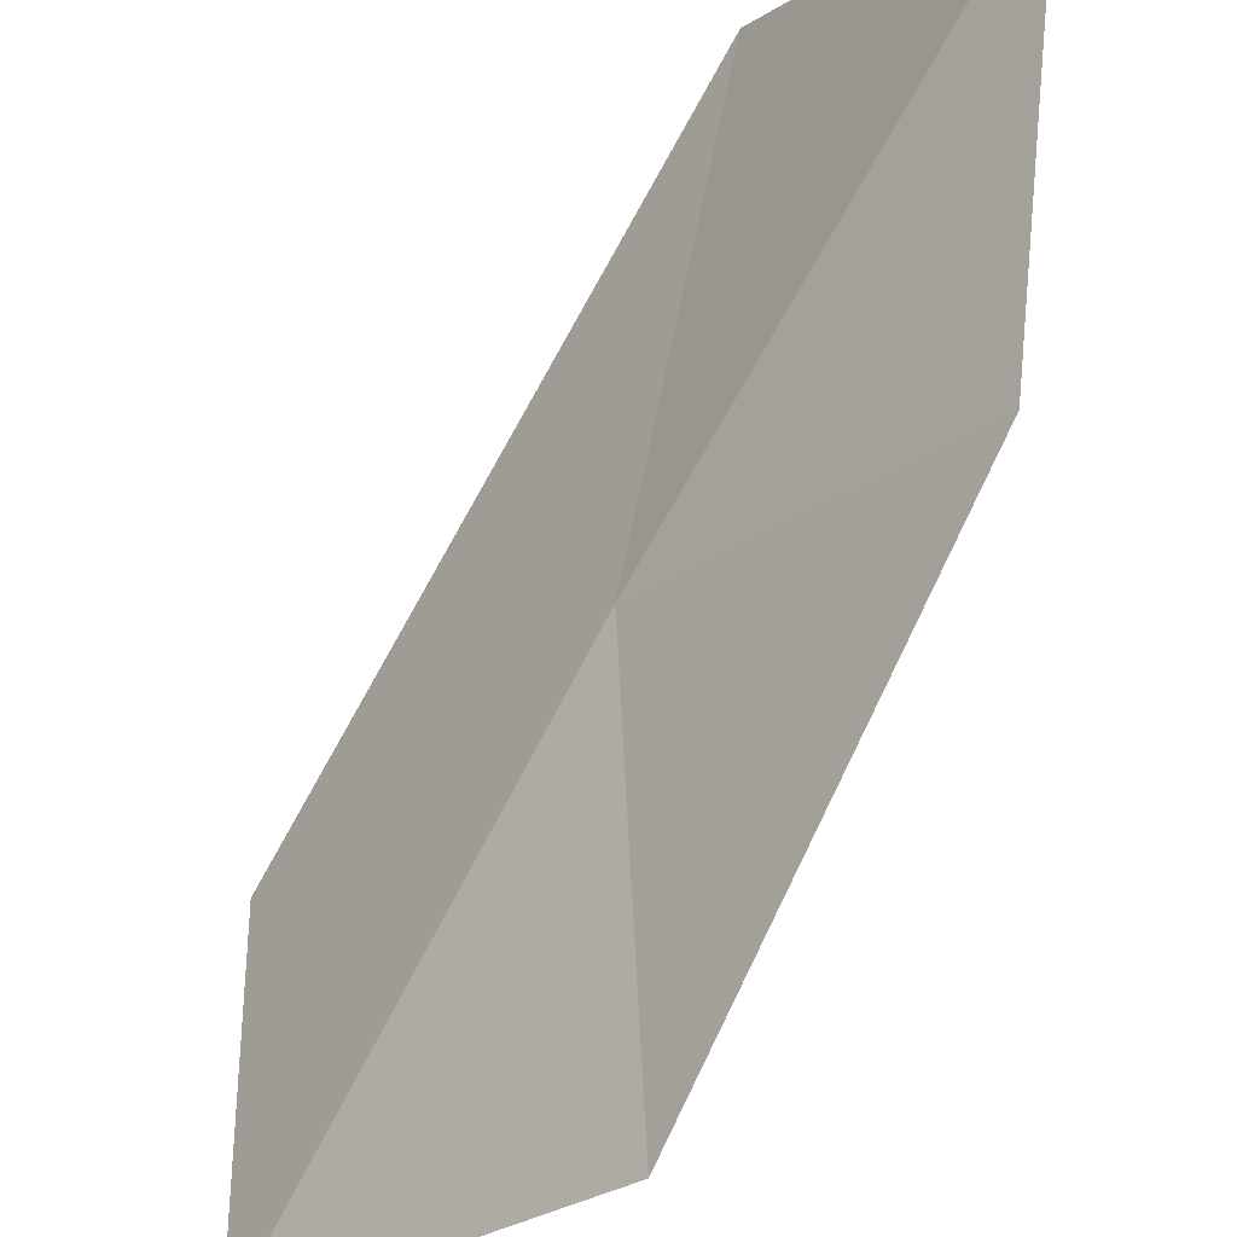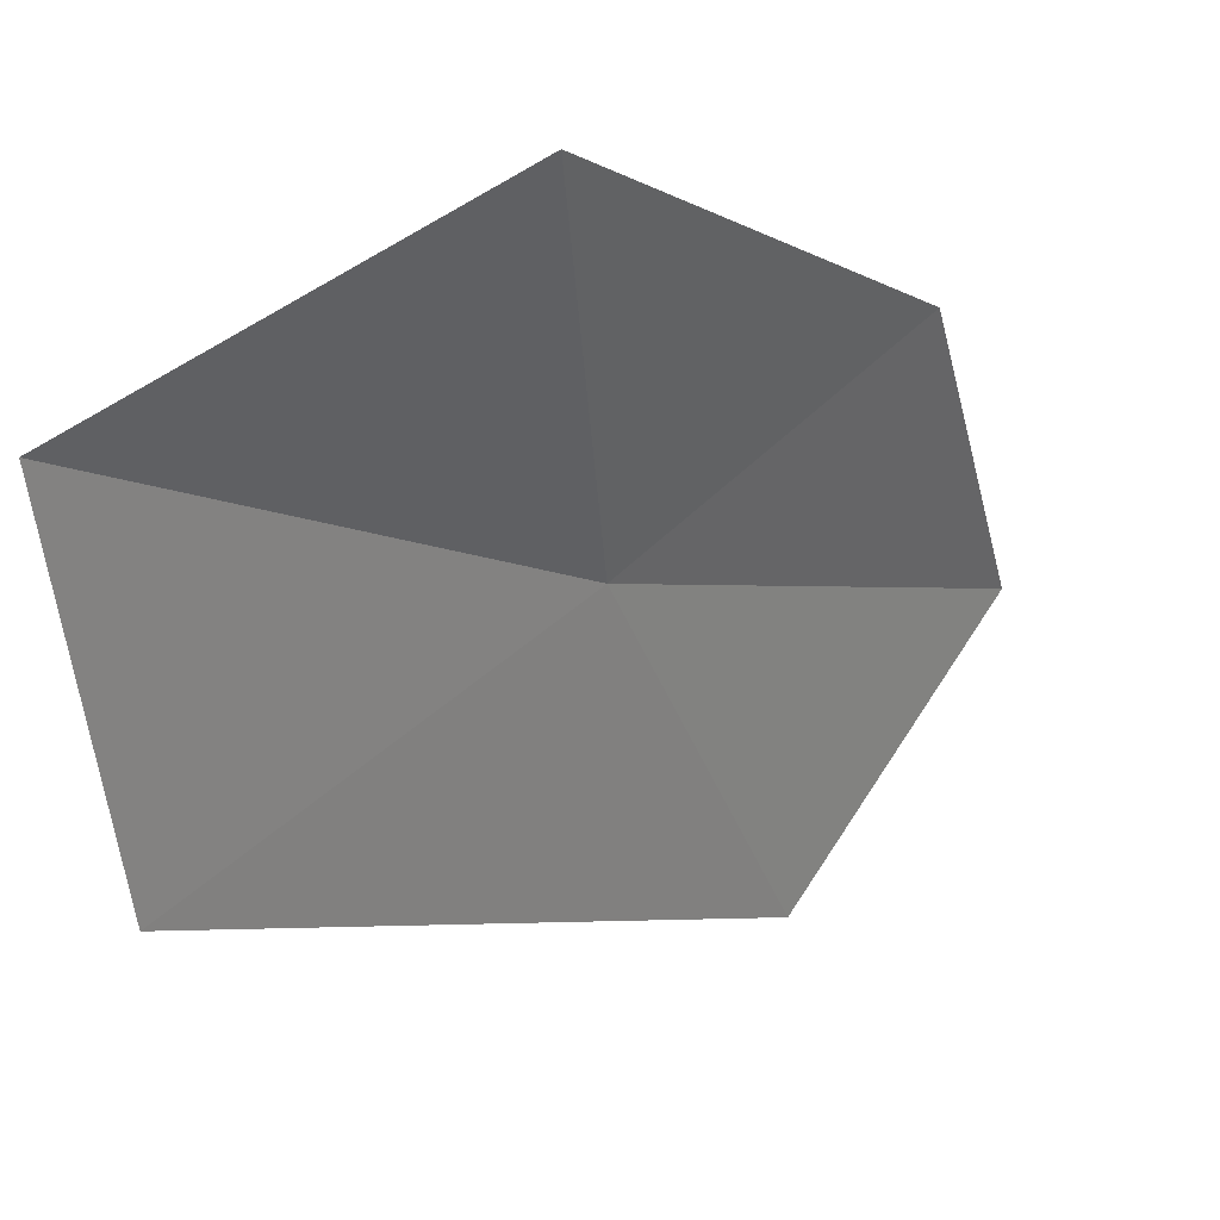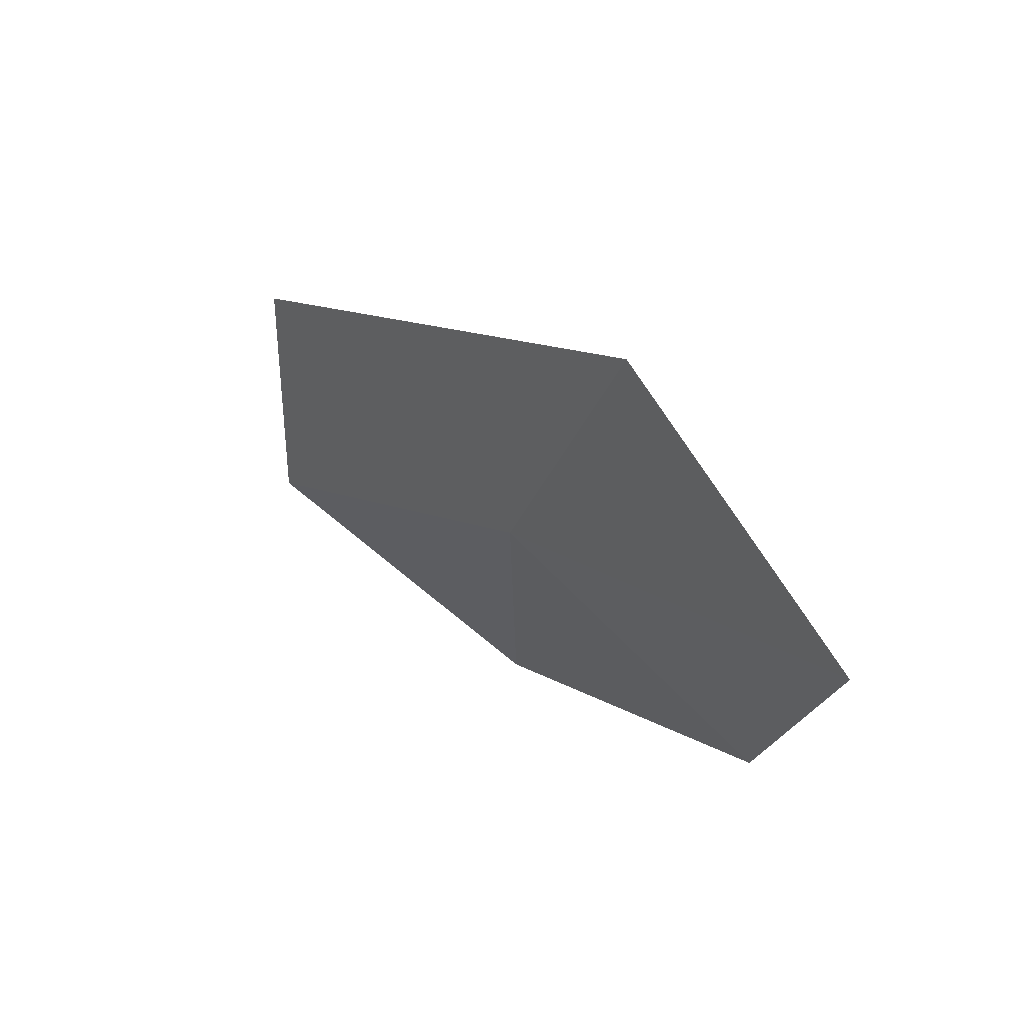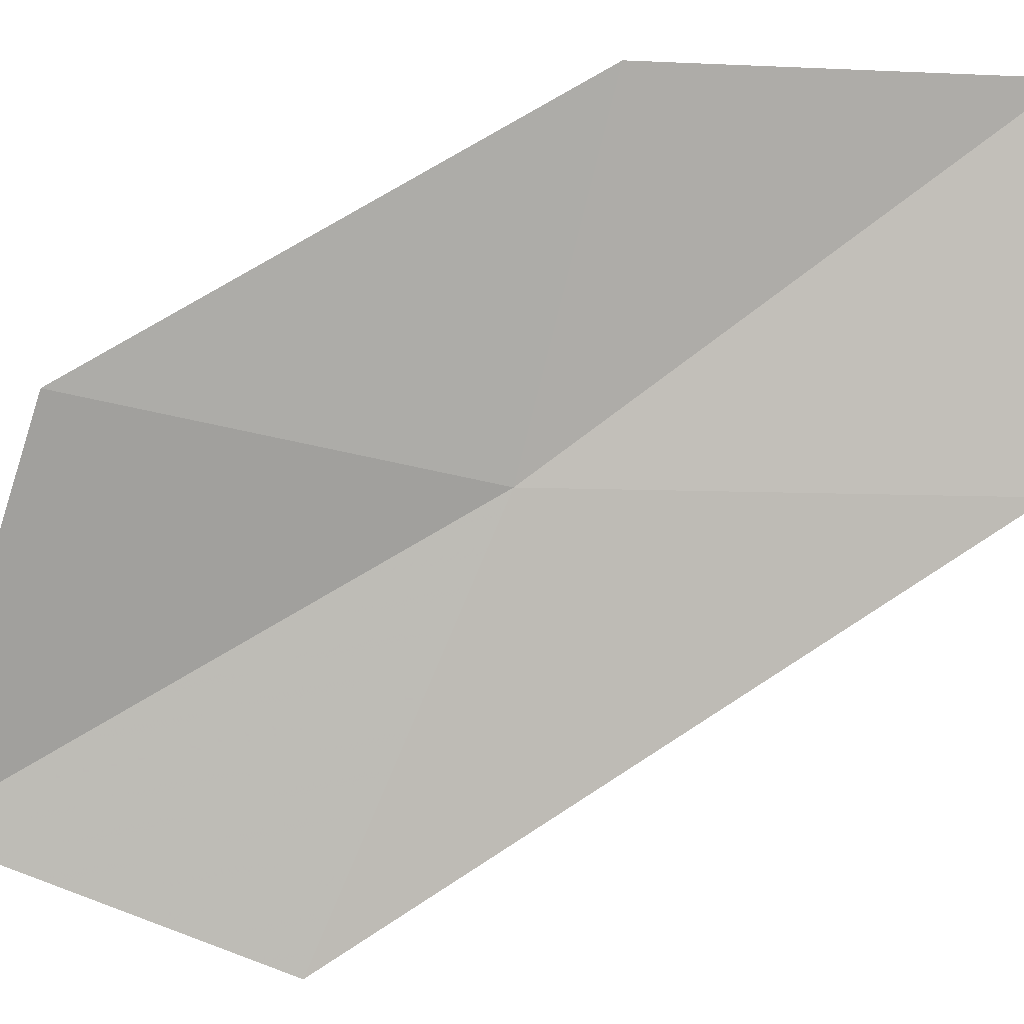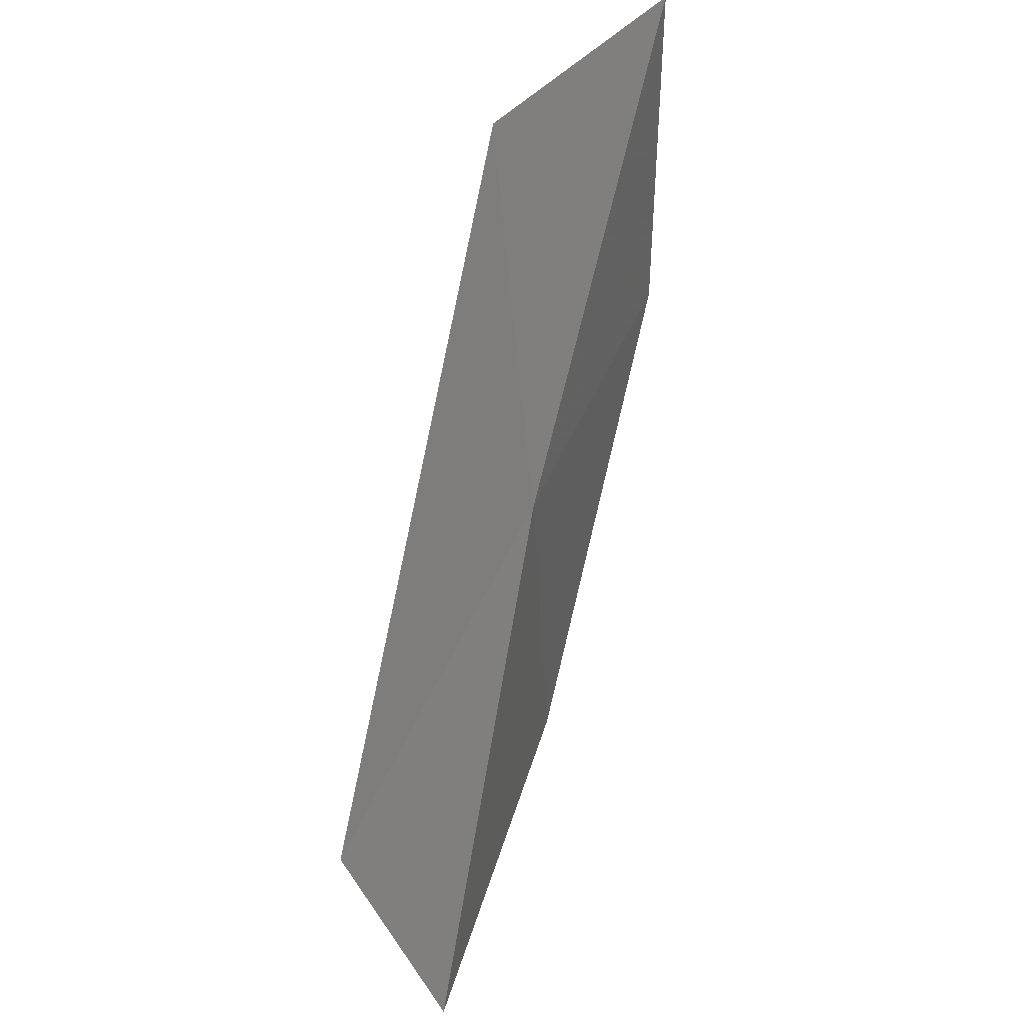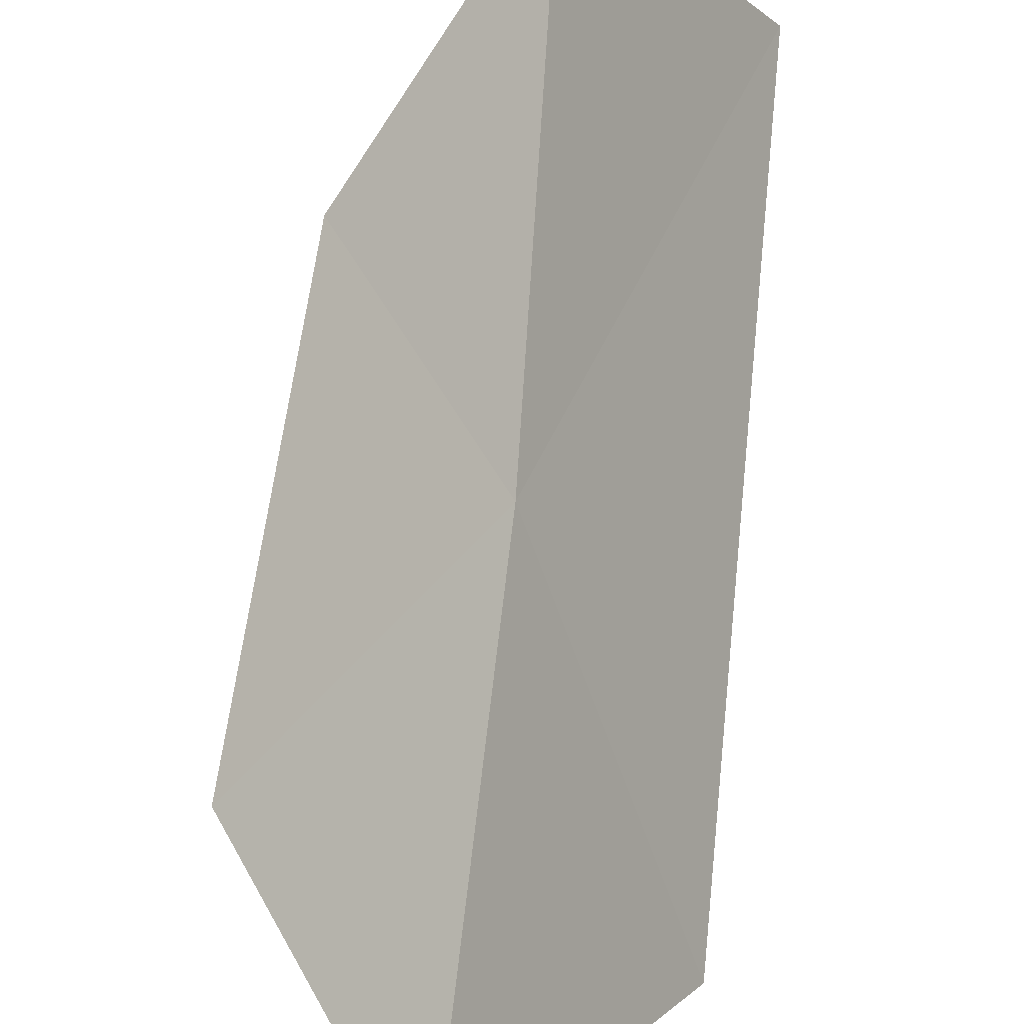
<metadata>
{"format":"obj","ext":"obj","renderer":"f3d","projection":"perspective","resolution":1024,"background":"white","views":[{"elev":70.4,"azim":-2.0,"up":"+Z"},{"elev":-38.3,"azim":5.1,"up":"+Z"},{"elev":68.4,"azim":-0.1,"up":"+Y"},{"elev":-30.2,"azim":74.2,"up":"+Z"},{"elev":45.6,"azim":-114.1,"up":"+Y"},{"elev":-70.0,"azim":138.8,"up":"+Z"}]}
</metadata>
<code>
v -0.01496 17.24 43.33
v 0.2421 18.3 43.33
v 0.7068 18.2 44.04
v -0.7002 16.98 42.5
v -0.7261 16.16 42.75
v 0.003165 16.27 43.39
v 0.5886 17.29 43.98
f 1 3 2
f 1 2 4
f 1 5 6
f 1 4 5
f 1 6 7
f 1 7 3

</code>
